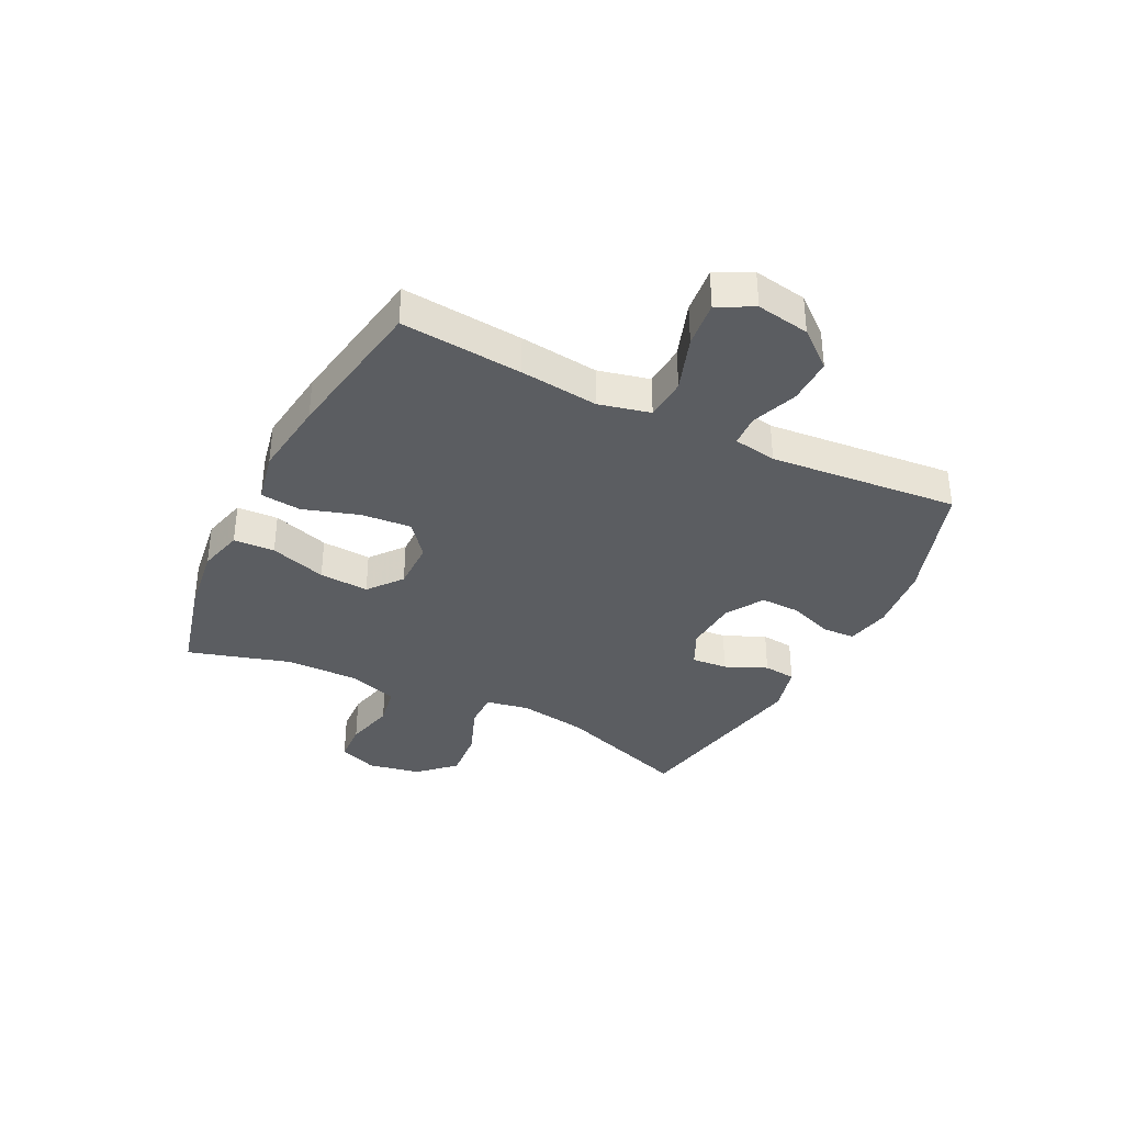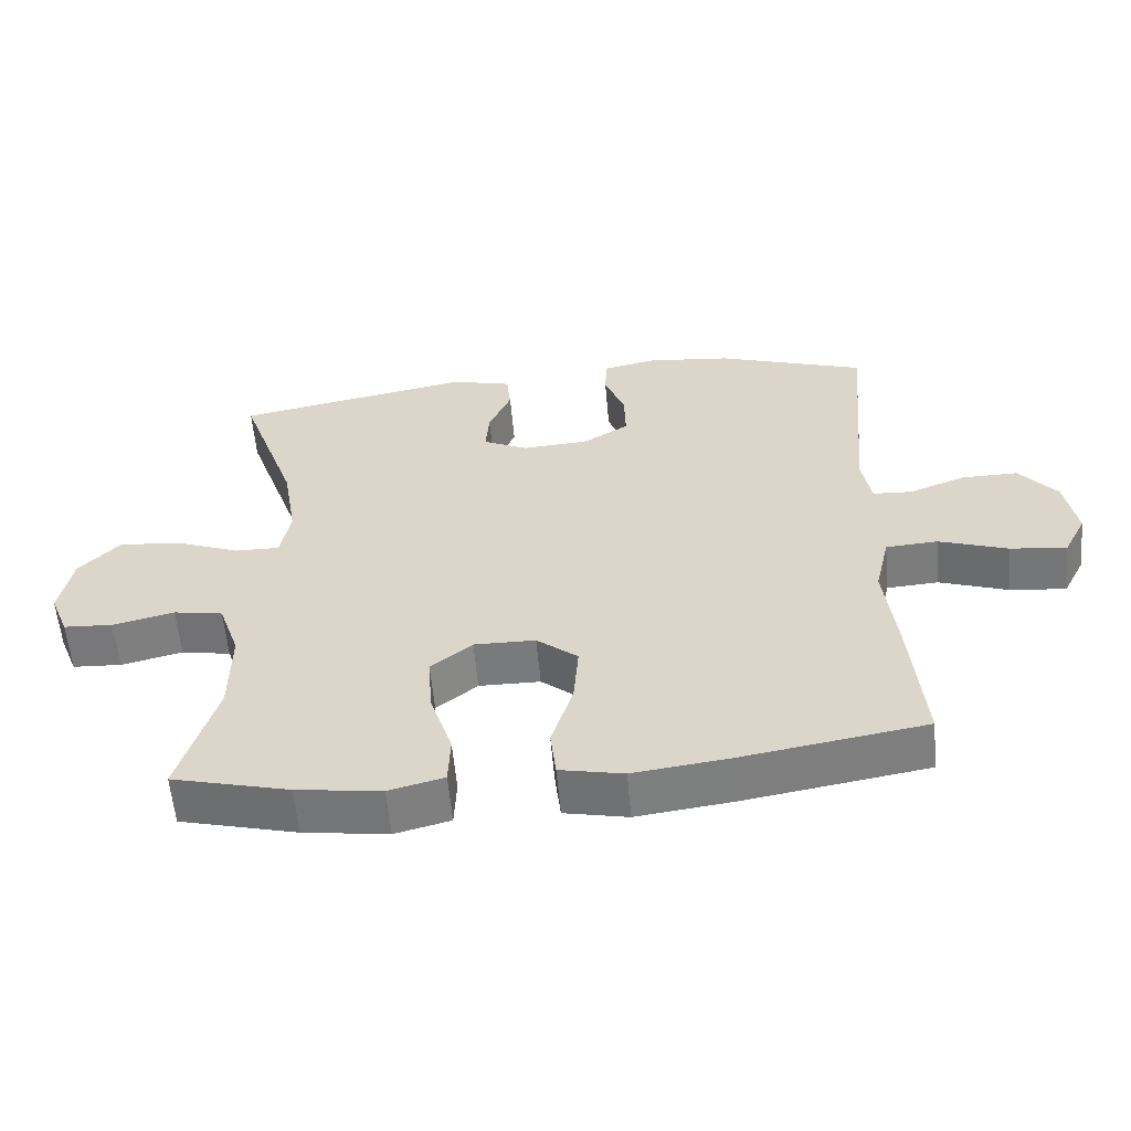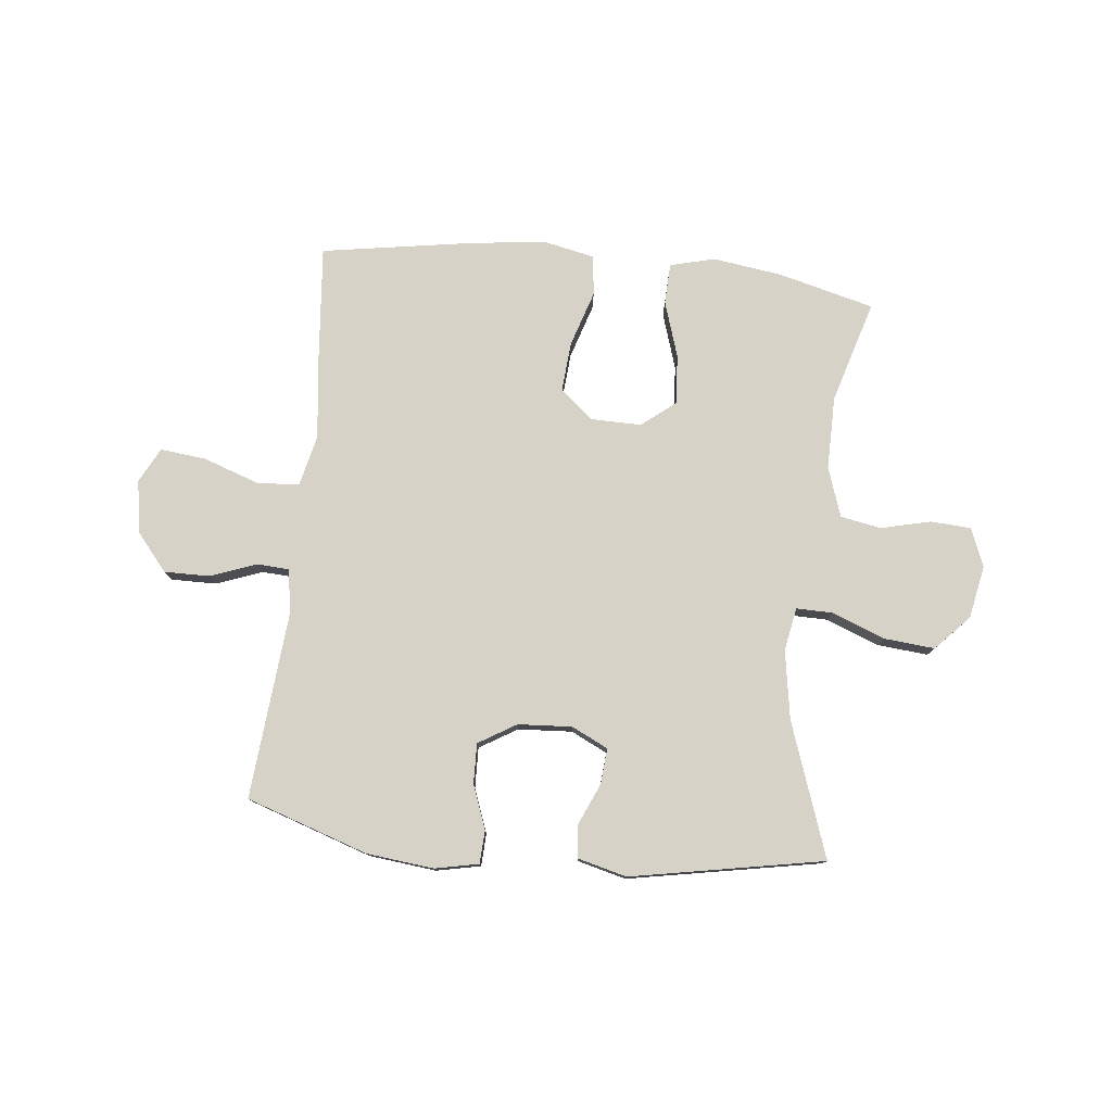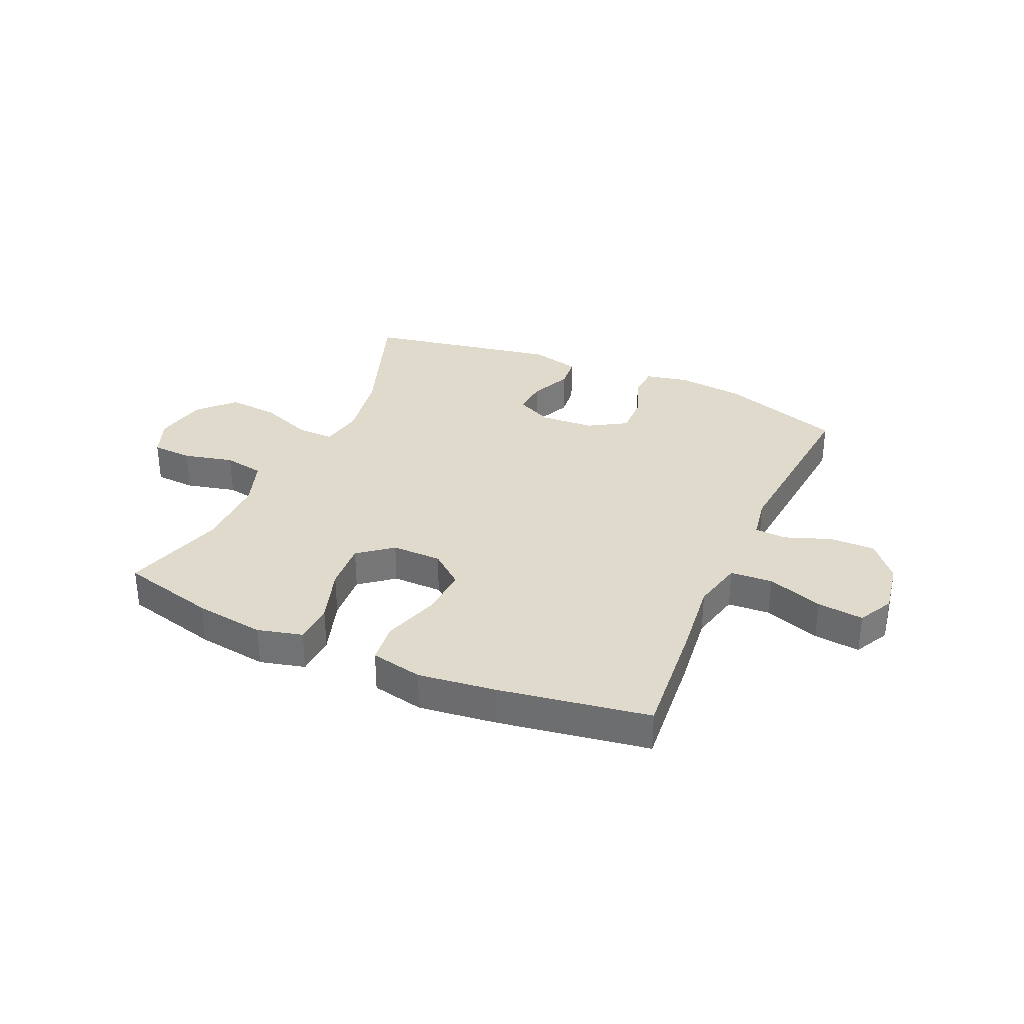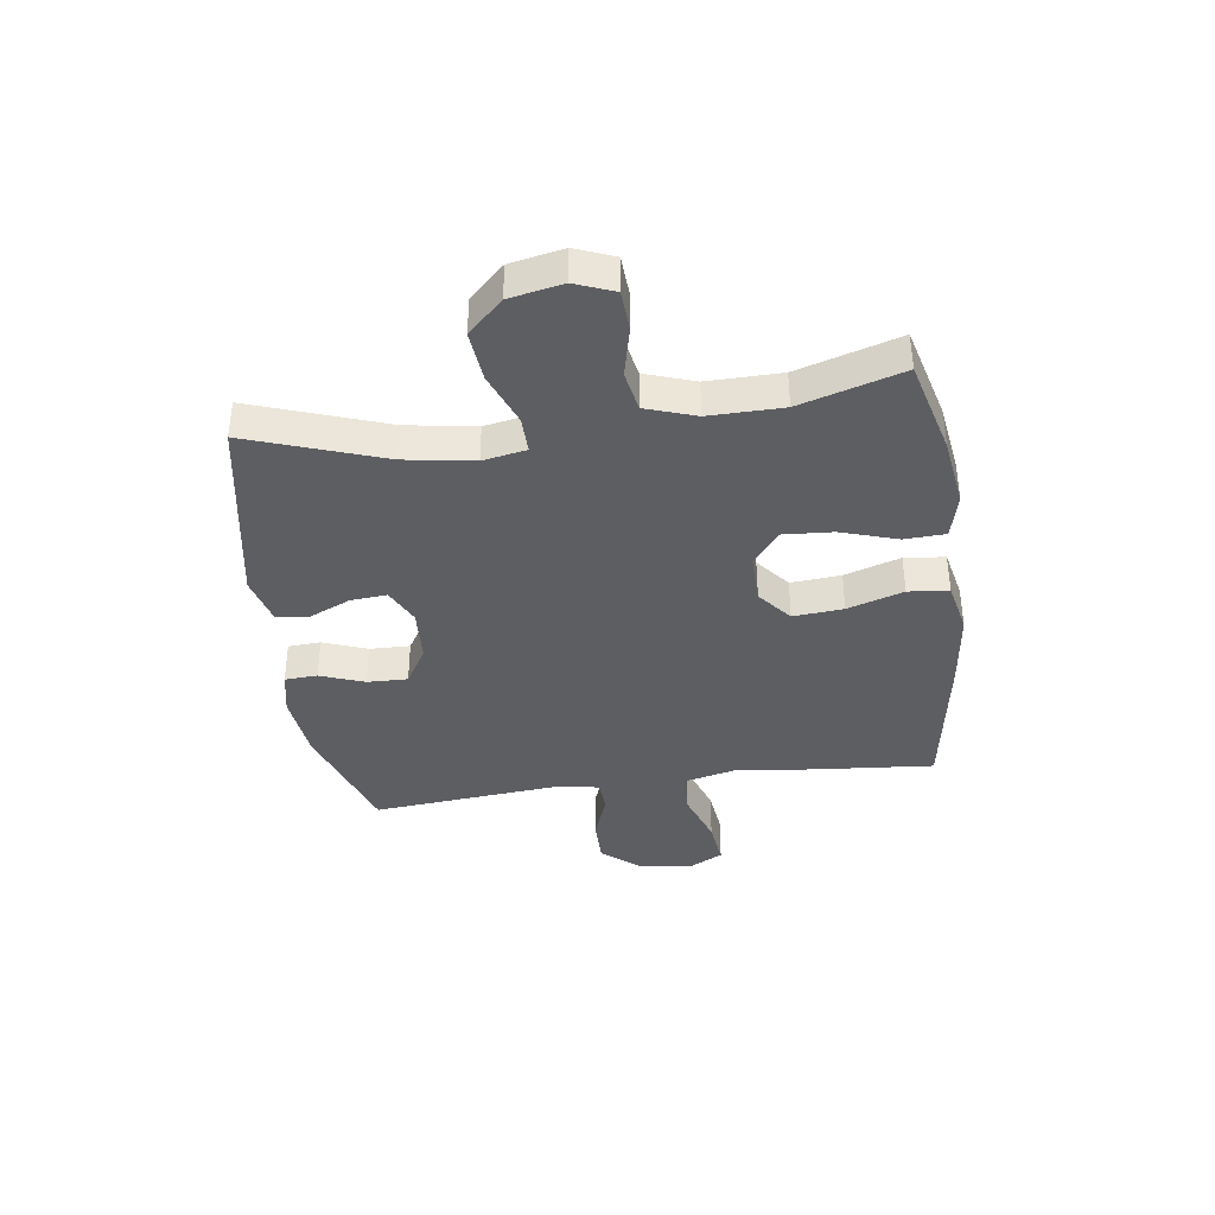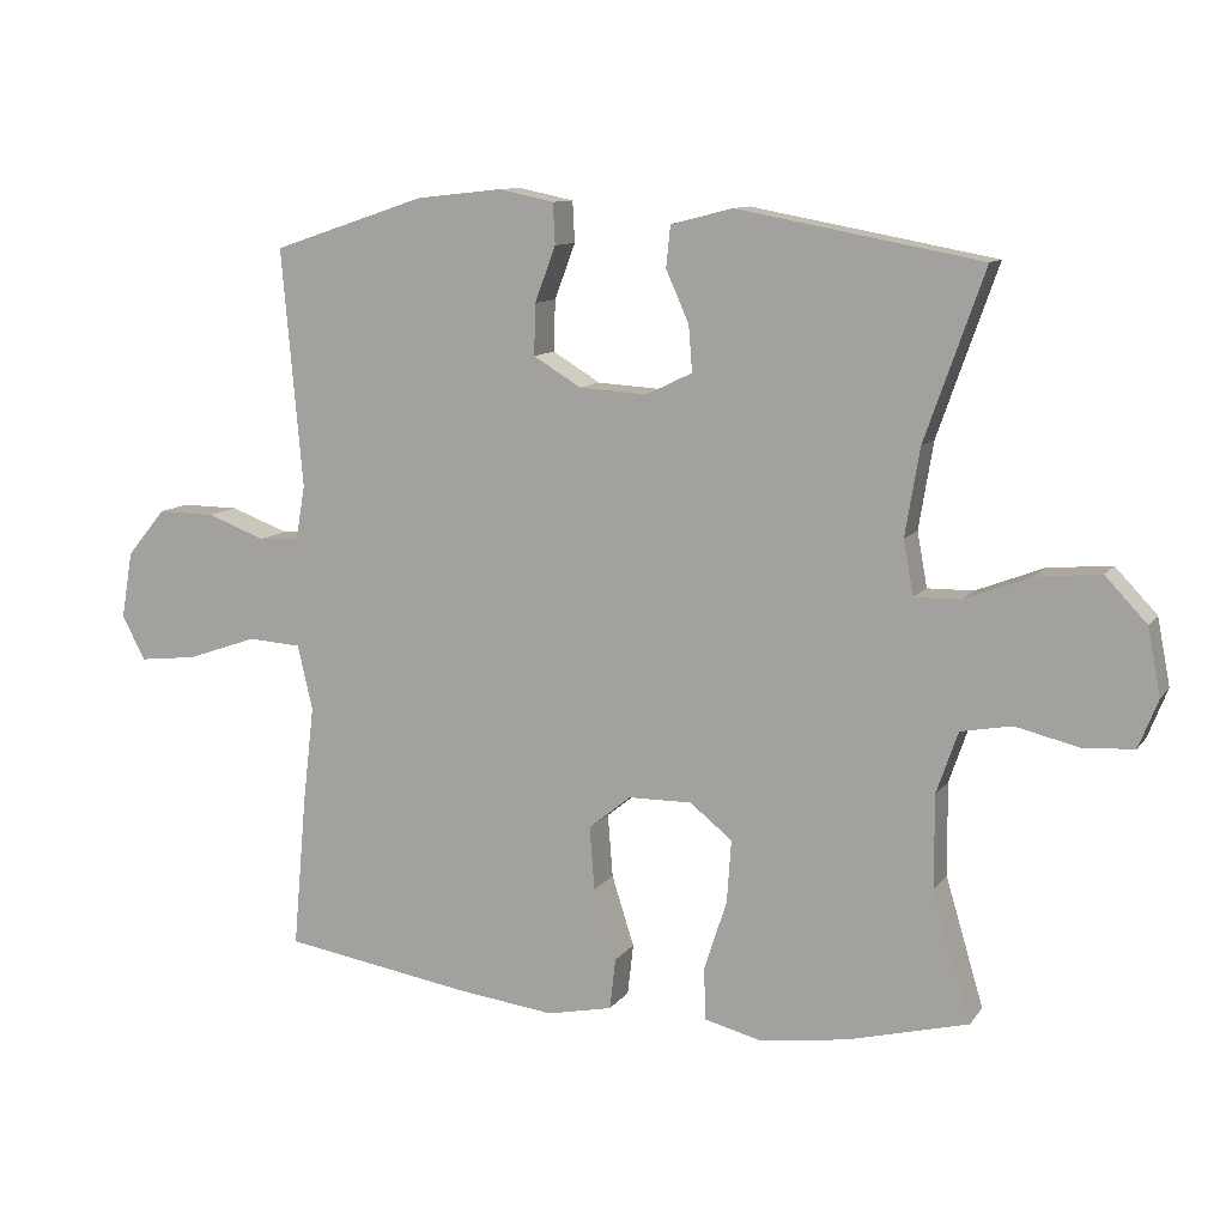
<metadata>
{"format":"obj","ext":"obj","renderer":"f3d","projection":"perspective","resolution":1024,"background":"white","views":[{"elev":-35.8,"azim":-116.5,"up":"+Y"},{"elev":-58.2,"azim":-174.9,"up":"+Z"},{"elev":78.2,"azim":6.1,"up":"+Y"},{"elev":33.0,"azim":-156.0,"up":"+Y"},{"elev":-38.5,"azim":98.1,"up":"+Y"},{"elev":10.6,"azim":21.1,"up":"+Z"}]}
</metadata>
<code>
v -0.5 0.07 0.5
v -0.287 0.07 0.571
v -0.168 0.07 0.584
v -0.091 0.07 0.568
v -0.088 0.07 0.511
v -0.117 0.07 0.434
v -0.119 0.07 0.363
v -0.053 0.07 0.323
v 0.042 0.07 0.317
v 0.106 0.07 0.348
v 0.101 0.07 0.411
v 0.069 0.07 0.484
v 0.075 0.07 0.541
v 0.161 0.07 0.563
v 0.5 0.07 0.5
v 0.417 0.07 0.265
v 0.397 0.07 0.144
v 0.411 0.07 0.068
v 0.475 0.07 0.069
v 0.568 0.07 0.105
v 0.657 0.07 0.113
v 0.715 0.07 0.052
v 0.733 0.07 -0.041
v 0.706 0.07 -0.109
v 0.635 0.07 -0.113
v 0.547 0.07 -0.092
v 0.476 0.07 -0.105
v 0.446 0.07 -0.192
v 0.447 0.07 -0.321
v 0.5 0.07 -0.5
v 0.332 0.07 -0.543
v 0.21 0.07 -0.56
v 0.131 0.07 -0.54
v 0.128 0.07 -0.468
v 0.16 0.07 -0.369
v 0.166 0.07 -0.282
v 0.107 0.07 -0.235
v 0.019 0.07 -0.236
v -0.04 0.07 -0.284
v -0.033 0.07 -0.372
v -0.002 0.07 -0.47
v -0.01 0.07 -0.541
v -0.101 0.07 -0.56
v -0.237 0.07 -0.543
v -0.5 0.07 -0.5
v -0.481 0.07 -0.288
v -0.465 0.07 -0.151
v -0.486 0.07 -0.061
v -0.56 0.07 -0.056
v -0.658 0.07 -0.09
v -0.739 0.07 -0.099
v -0.771 0.07 -0.037
v -0.755 0.07 0.056
v -0.701 0.07 0.121
v -0.621 0.07 0.12
v -0.54 0.07 0.09
v -0.484 0.07 0.093
v -0.471 0.07 0.169
v -0.5 0 0.5
v -0.287 0 0.571
v -0.168 0 0.584
v -0.091 0 0.568
v -0.088 0 0.511
v -0.117 0 0.434
v -0.119 0 0.363
v -0.053 0 0.323
v 0.042 0 0.317
v 0.106 0 0.348
v 0.101 0 0.411
v 0.069 0 0.484
v 0.075 0 0.541
v 0.161 0 0.563
v 0.5 0 0.5
v 0.417 0 0.265
v 0.397 0 0.144
v 0.411 0 0.068
v 0.475 0 0.069
v 0.568 0 0.105
v 0.657 0 0.113
v 0.715 0 0.052
v 0.733 0 -0.041
v 0.706 0 -0.109
v 0.635 0 -0.113
v 0.547 0 -0.092
v 0.476 0 -0.105
v 0.446 0 -0.192
v 0.447 0 -0.321
v 0.5 0 -0.5
v 0.332 0 -0.543
v 0.21 0 -0.56
v 0.131 0 -0.54
v 0.128 0 -0.468
v 0.16 0 -0.369
v 0.166 0 -0.282
v 0.107 0 -0.235
v 0.019 0 -0.236
v -0.04 0 -0.284
v -0.033 0 -0.372
v -0.002 0 -0.47
v -0.01 0 -0.541
v -0.101 0 -0.56
v -0.237 0 -0.543
v -0.5 0 -0.5
v -0.481 0 -0.288
v -0.465 0 -0.151
v -0.486 0 -0.061
v -0.56 0 -0.056
v -0.658 0 -0.09
v -0.739 0 -0.099
v -0.771 0 -0.037
v -0.755 0 0.056
v -0.701 0 0.121
v -0.621 0 0.12
v -0.54 0 0.09
v -0.484 0 0.093
v -0.471 0 0.169
f 54 55 56
f 53 54 56
f 52 53 56
f 51 52 56
f 50 51 56
f 49 50 56
f 48 49 56 57
f 47 48 57 58
f 45 46 47
f 44 45 47
f 43 44 47
f 42 43 47
f 41 42 47
f 40 41 47
f 39 40 47 58
f 33 34 35
f 32 33 35
f 31 32 35
f 30 31 35
f 29 30 35
f 28 29 35 36
f 27 28 36 37
f 24 25 26
f 23 24 26
f 22 23 26
f 21 22 26
f 20 21 26
f 19 20 26
f 18 19 26 27
f 14 15 16
f 13 14 16
f 12 13 16
f 11 12 16
f 10 11 16 17
f 9 10 17 18
f 4 5 6
f 3 4 6
f 2 3 6
f 1 2 6
f 58 1 6
f 58 6 7
f 58 7 8
f 39 58 8
f 38 39 8
f 27 37 38
f 18 27 38
f 9 18 38
f 8 9 38
f 114 113 112
f 114 112 111
f 114 111 110
f 114 110 109
f 114 109 108
f 114 108 107
f 115 114 107 106
f 116 115 106 105
f 105 104 103
f 105 103 102
f 105 102 101
f 105 101 100
f 105 100 99
f 105 99 98
f 116 105 98 97
f 93 92 91
f 93 91 90
f 93 90 89
f 93 89 88
f 93 88 87
f 94 93 87 86
f 95 94 86 85
f 84 83 82
f 84 82 81
f 84 81 80
f 84 80 79
f 84 79 78
f 84 78 77
f 85 84 77 76
f 74 73 72
f 74 72 71
f 74 71 70
f 74 70 69
f 75 74 69 68
f 76 75 68 67
f 64 63 62
f 64 62 61
f 64 61 60
f 64 60 59
f 64 59 116
f 65 64 116
f 66 65 116
f 66 116 97
f 66 97 96
f 96 95 85
f 96 85 76
f 96 76 67
f 96 67 66
f 1 59 60 2
f 2 60 61 3
f 3 61 62 4
f 4 62 63 5
f 5 63 64 6
f 6 64 65 7
f 7 65 66 8
f 8 66 67 9
f 9 67 68 10
f 10 68 69 11
f 11 69 70 12
f 12 70 71 13
f 13 71 72 14
f 14 72 73 15
f 15 73 74 16
f 16 74 75 17
f 17 75 76 18
f 18 76 77 19
f 19 77 78 20
f 20 78 79 21
f 21 79 80 22
f 22 80 81 23
f 23 81 82 24
f 24 82 83 25
f 25 83 84 26
f 26 84 85 27
f 27 85 86 28
f 28 86 87 29
f 29 87 88 30
f 30 88 89 31
f 31 89 90 32
f 32 90 91 33
f 33 91 92 34
f 34 92 93 35
f 35 93 94 36
f 36 94 95 37
f 37 95 96 38
f 38 96 97 39
f 39 97 98 40
f 40 98 99 41
f 41 99 100 42
f 42 100 101 43
f 43 101 102 44
f 44 102 103 45
f 45 103 104 46
f 46 104 105 47
f 47 105 106 48
f 48 106 107 49
f 49 107 108 50
f 50 108 109 51
f 51 109 110 52
f 52 110 111 53
f 53 111 112 54
f 54 112 113 55
f 55 113 114 56
f 56 114 115 57
f 57 115 116 58
f 58 116 59 1

</code>
